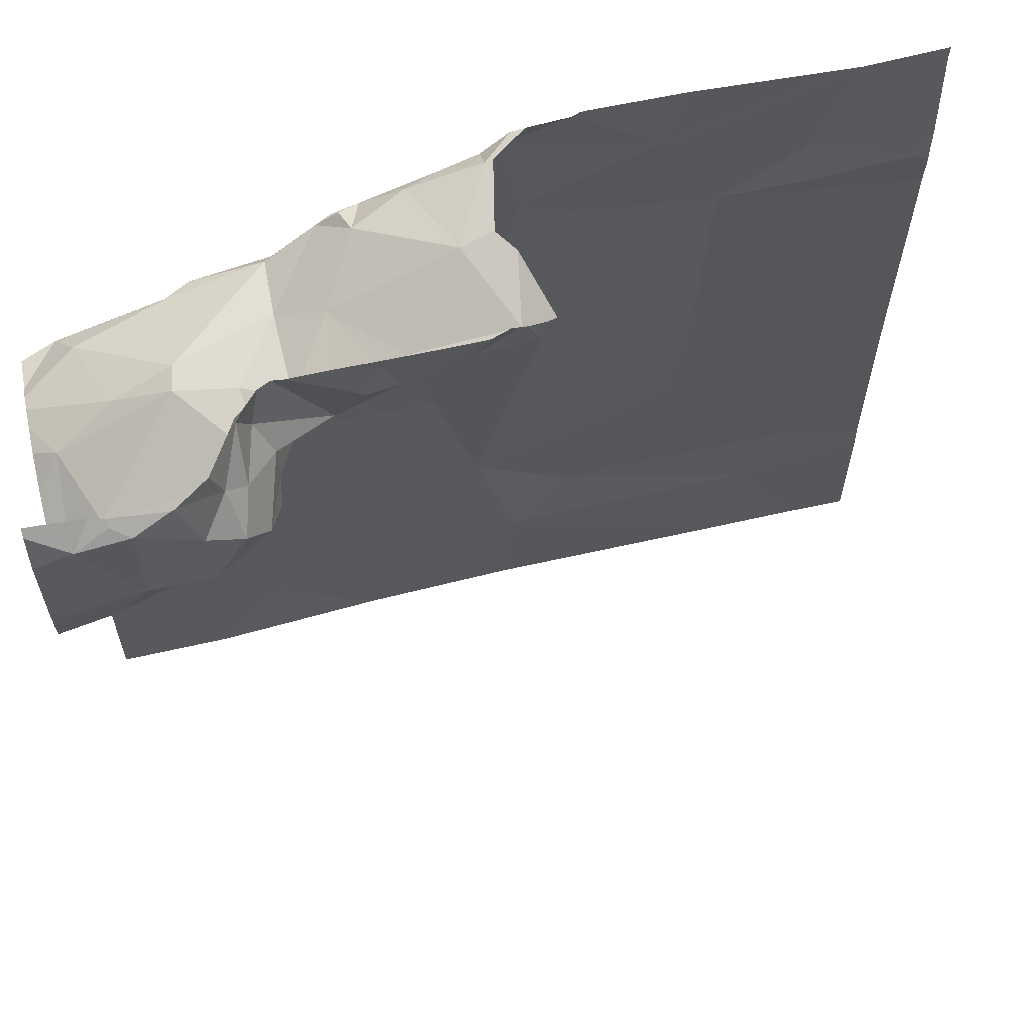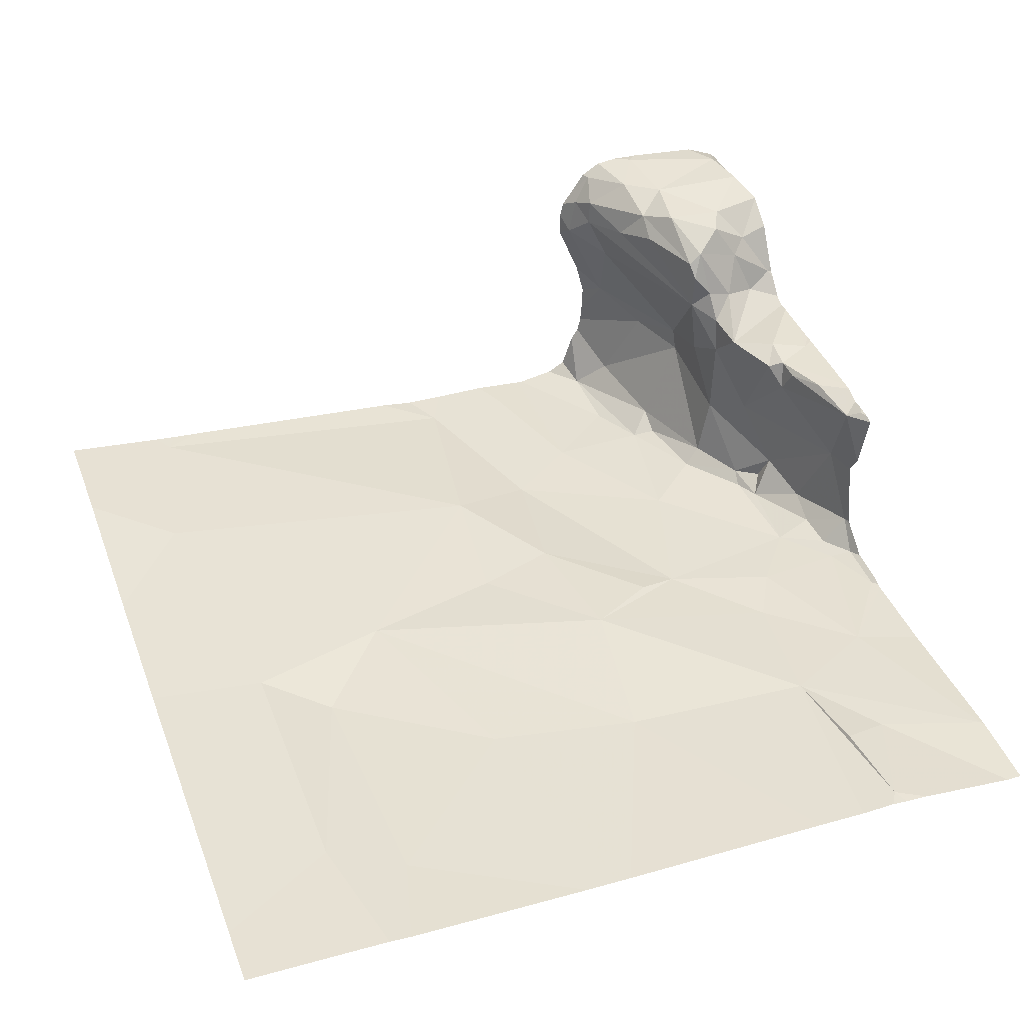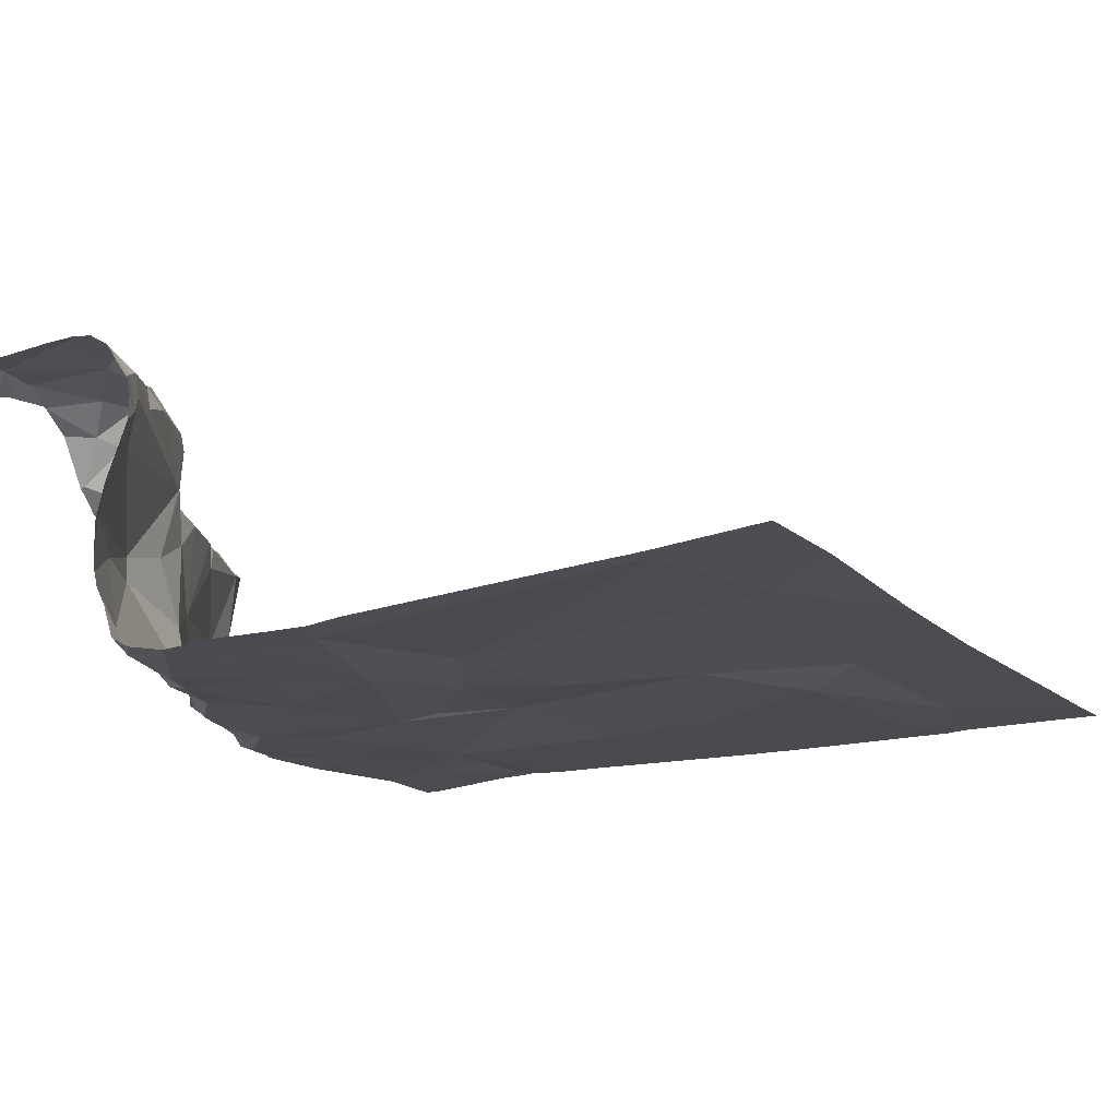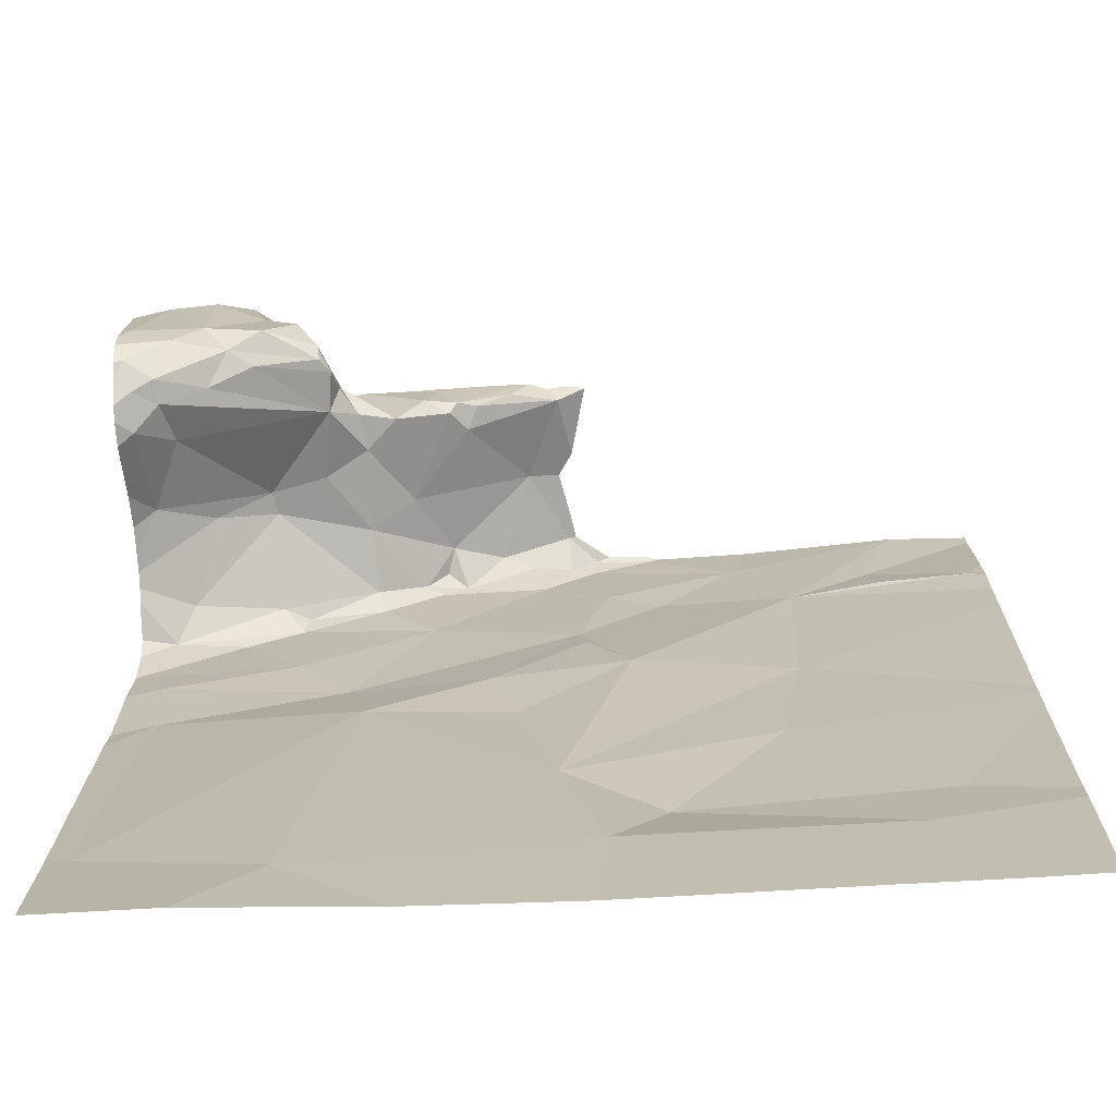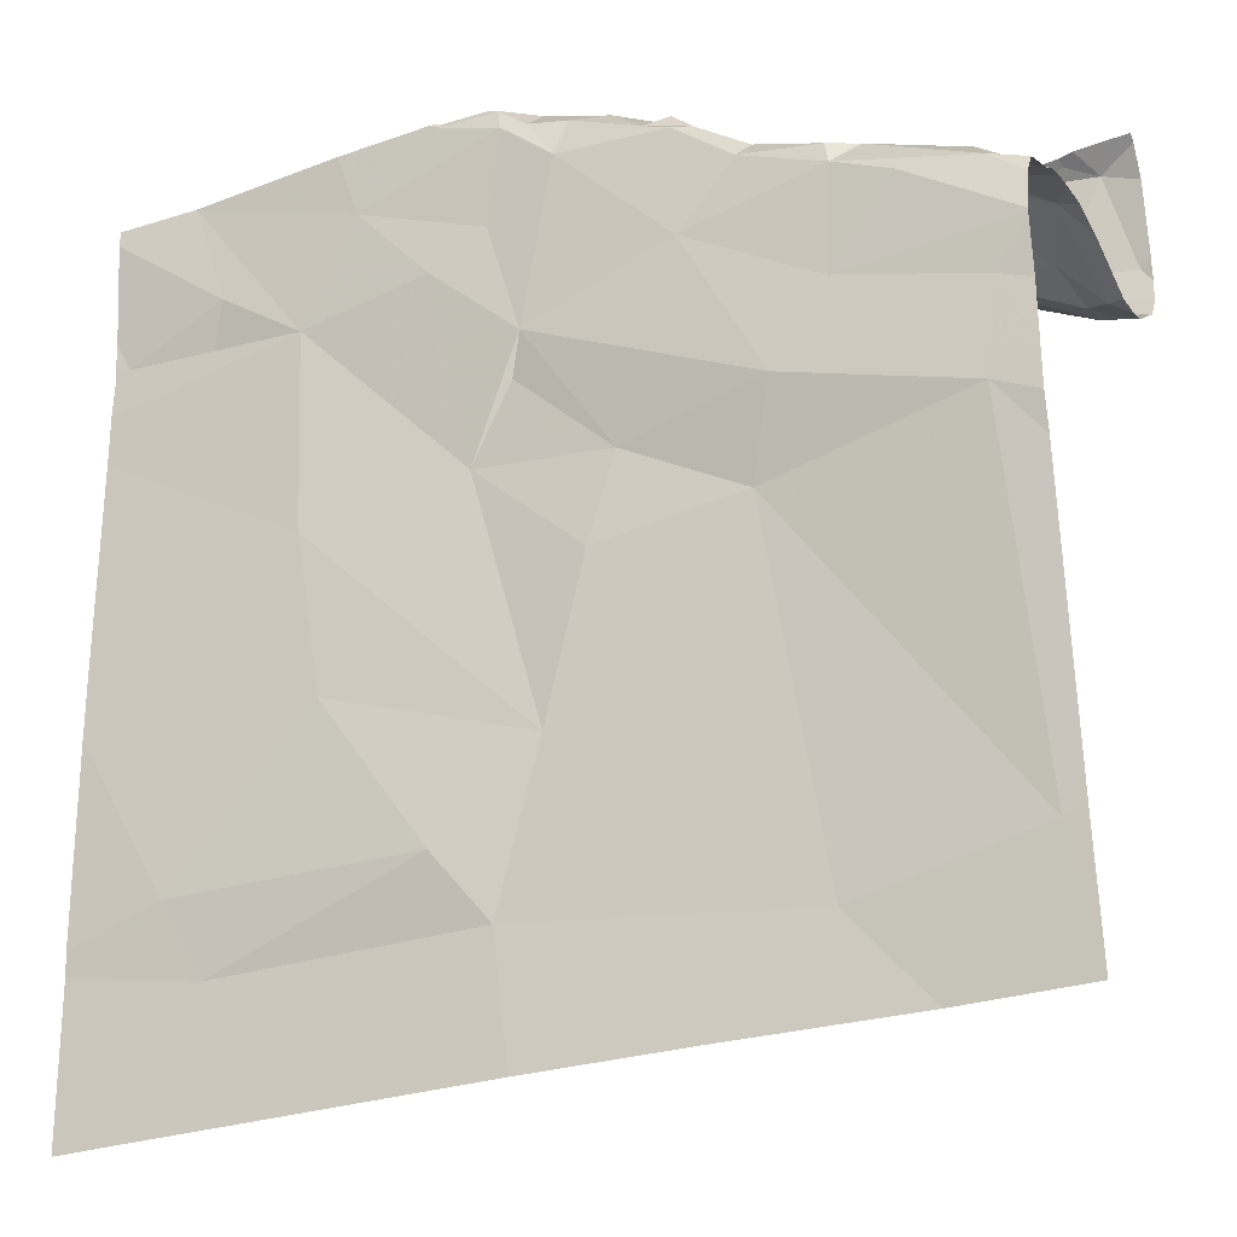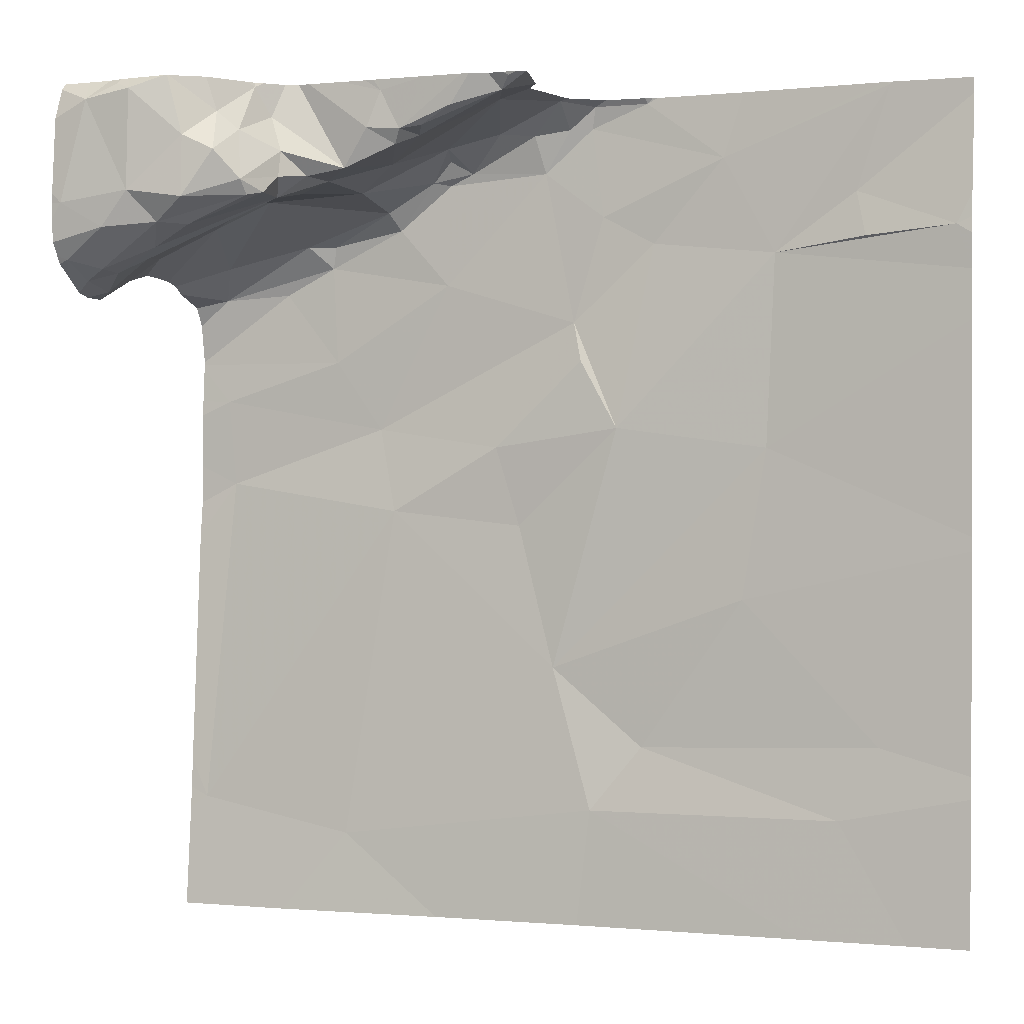
<metadata>
{"format":"obj","ext":"obj","renderer":"f3d","projection":"perspective","resolution":1024,"background":"white","views":[{"elev":64.0,"azim":-12.6,"up":"+Y"},{"elev":39.9,"azim":70.3,"up":"+Z"},{"elev":-14.2,"azim":-60.9,"up":"+Z"},{"elev":-70.7,"azim":3.6,"up":"+Y"},{"elev":-27.6,"azim":-152.0,"up":"+Y"},{"elev":0.0,"azim":21.3,"up":"+Y"}]}
</metadata>
<code>
v -105 247.5 483.2
v -105 246 483.2
v -105 247.2 483.2
v -105 246.5 483.2
v -106.5 247.5 483.7
v -105 247.2 483.2
v -105 247 483.2
v -105 245.9 483.2
v -106.9 245.8 483.2
v -106.6 247.5 483.8
v -105 246.4 483.2
v -106.9 247.1 483.8
v -106.9 247.5 483.8
v -106.7 247.5 483.8
v -106.9 247 483.7
v -106.8 247.1 483.3
v -106.8 247.1 483.2
v -106.8 247.4 483.9
v -106.9 247.2 483.9
v -106.9 245.6 483.3
v -106.7 247.2 483.9
v -106.8 247.2 483.9
v -106.8 247.1 483.8
v -106.9 247.1 483.8
v -106.9 247.1 483.5
v -106.7 247.2 483.4
v -106.8 246.6 483.2
v -105 247.1 483.2
v -106.8 246.8 483.2
v -106.8 247.1 483.7
v -106.6 247.3 483.5
v -106.7 247.1 483.8
v -106.5 247.2 483.7
v -106.8 247.1 483.8
v -106.7 247.2 483.8
v -106.8 247.5 483.9
v -106.7 247.5 483.9
v -106.6 247.4 483.9
v -105 246.5 483.2
v -105 247.1 483.2
v -106.4 246.7 483.2
v -106.6 247.2 483.2
v -106.6 247.3 483.4
v -106.5 246.9 483.2
v -106.7 247.1 483.2
v -106.5 245.8 483.2
v -106.4 246.5 483.2
v -106.1 247.4 483.6
v -106.2 247.4 483.6
v -106.1 247.4 483.6
v -106.2 247.4 483.6
v -106.2 247.3 483.6
v -106.5 247.2 483.8
v -106.5 247.2 483.8
v -106.6 247.2 483.8
v -106.4 247.3 483.6
v -106.3 247.3 483.6
v -106.4 247.3 483.6
v -106.4 247.3 483.7
v -106.5 247.4 483.7
v -106.4 247.3 483.7
v -106.5 247.3 483.8
v -106.5 247.5 483.7
v -106.6 247.4 483.8
v -106.2 247.5 483.6
v -106.2 247.4 483.2
v -106.3 247.3 483.2
v -106.2 247.4 483.3
v -106 247.5 483.4
v -106.1 247.4 483.2
v -106 247.5 483.6
v -106.3 247.4 483.6
v -106.3 247.3 483.4
v -106.5 247.3 483.5
v -106.4 247.2 483.2
v -106.4 247.3 483.4
v -106.5 247.3 483.8
v -106.5 247.4 483.8
v -106.6 247.2 483.9
v -106.3 247.1 483.2
v -106.6 247.1 483.2
v -105.9 247 483.2
v -106.1 246.7 483.2
v -106.2 247.3 483.2
v -106.4 247.2 483.2
v -106.5 247.2 483.2
v -106 247.4 483.2
v -106.1 246.5 483.2
v -106 247.3 483.2
v -106.3 247.3 483.2
v -106.7 247.5 483.8
v -106 246.2 483.2
v -105.9 245.8 483.2
v -105.9 247.5 483.6
v -106 247.5 483.2
v -106 247.4 483.2
v -105.9 246.9 483.2
v -105.8 246.7 483.2
v -105.9 247.4 483.2
v -105.9 247.2 483.2
v -105.9 247.5 483.2
v -105.7 247.2 483.2
v -105.5 247.1 483.2
v -105.6 247.3 483.2
v -105.2 247.2 483.2
v -105.3 247.3 483.2
v -105 247.2 483.2
v -105.5 246.7 483.2
v -105.5 246.3 483.2
v -105.8 247.5 483.2
v -105.2 247.5 483.2
v -105.8 246 483.2
v -105.2 246 483.2
v -105.9 245.6 483.2
v -105.3 245.9 483.2
v -105 245.6 483.2
v -106.8 247.5 483.8
v -106.7 245.6 483.3
v -105.1 245.6 483.2
v -105 245.6 483.2
v -105.4 245.6 483.2
v -106.3 245.6 483.2
v -106.9 245.8 483.2
v -106.9 245.9 483.2
v -106.9 245.6 483.3
v -106.9 247.1 483.8
v -106.9 247.1 483.8
v -106.9 247 483.7
v -106.9 247 483.7
v -106.9 247.1 483.3
v -106.9 247.1 483.3
v -106.9 247.2 483.9
v -106.9 247.4 483.9
v -106.9 247 483.8
v -106.9 247.1 483.5
v -106.9 247.1 483.4
v -106.9 247.1 483.4
v -106.9 247.5 483.8
v -106.9 246.5 483.2
v -106.9 246.6 483.2
v -106.9 246.8 483.2
v -106.9 246.9 483.2
v -106.9 247.1 483.5
v -106.9 247.1 483.5
v -106.9 247.1 483.9
v -106.9 247.1 483.9
v -106.9 247.2 483.9
v -106.9 247.2 483.9
v -106.9 247 483.2
v -106.9 246.9 483.2
v -106.9 246.7 483.2
v -106.9 246.8 483.2
v -106.9 247 483.2
v -106.9 246.9 483.2
v -106.9 246.9 483.2
v -106.9 245.9 483.2
v -105 247.5 483.2
v -106.8 247.5 483.8
v -106.1 247.5 483.6
v -106.2 247.5 483.6
v -106 247.5 483.6
v -106 247.5 483.6
v -106.4 247.5 483.6
v -106.4 247.5 483.6
v -106.2 247.5 483.6
v -106.5 247.5 483.7
v -106.5 247.5 483.7
v -106.5 247.5 483.6
v -106.3 247.5 483.6
v -106.3 247.5 483.6
v -106.6 247.5 483.8
v -106.6 247.5 483.8
v -106 247.5 483.6
v -105.9 247.5 483.6
v -106 247.5 483.6
v -105.9 247.5 483.6
v -105.9 247.5 483.5
v -105.9 247.5 483.3
v -106 247.5 483.4
v -105.9 247.5 483.2
v -105.9 247.5 483.2
v -105.8 247.5 483.2
v -105.9 247.5 483.2
v -105.7 247.5 483.2
v -105.8 247.5 483.2
v -105.2 247.5 483.2
v -105.2 247.5 483.2
v -105.2 247.5 483.2
v -105.5 247.5 483.2
v -105.2 247.5 483.2
v -105.2 247.5 483.2
v -106.9 247.5 483.8
v -105.1 247.5 483.2
v -105.2 247.5 483.2
v -106.9 247.5 483.8
f 172 64 10
f 171 38 64
f 130 16 131
f 132 18 133
f 22 21 19
f 22 12 23
f 24 12 126
f 170 65 165
f 131 26 137
f 169 65 170
f 168 60 163
f 31 30 25
f 33 32 34
f 15 34 24
f 30 33 34
f 23 24 34
f 15 30 34
f 129 24 134
f 21 18 19
f 12 22 145
f 145 19 147
f 22 23 35
f 23 34 32
f 23 32 35
f 21 22 35
f 167 63 60
f 23 12 24
f 166 63 167
f 36 37 91
f 18 21 37
f 18 36 158
f 21 38 37
f 37 36 18
f 151 29 152
f 27 41 29
f 17 42 16
f 26 25 136
f 43 26 16
f 165 65 160
f 142 44 154
f 45 17 150
f 164 72 65
f 25 26 31
f 25 15 128
f 25 30 15
f 9 27 139
f 46 9 125
f 47 27 9
f 49 48 50
f 27 47 41
f 52 51 49
f 54 53 55
f 57 56 58
f 60 59 57
f 54 61 62
f 64 63 5
f 57 59 56
f 67 66 68
f 70 69 68
f 71 50 48
f 49 50 161
f 51 48 49
f 57 52 72
f 48 51 71
f 49 65 72
f 33 54 55
f 52 49 72
f 73 52 57
f 163 72 164
f 33 31 74
f 69 73 68
f 76 75 67
f 159 49 162
f 58 73 57
f 167 60 168
f 164 65 169
f 33 58 56
f 60 57 163
f 73 51 52
f 78 77 62
f 33 30 31
f 62 53 54
f 14 38 171
f 54 33 61
f 21 79 38
f 61 33 56
f 59 61 56
f 59 62 61
f 78 62 59
f 59 60 78
f 79 77 38
f 77 78 64
f 64 38 77
f 35 79 21
f 53 62 79
f 62 77 79
f 171 64 172
f 35 32 55
f 55 32 33
f 35 55 53
f 79 35 53
f 64 78 63
f 60 63 78
f 16 42 43
f 41 44 29
f 80 44 41
f 81 42 17
f 83 82 41
f 82 80 41
f 66 67 84
f 81 80 85
f 68 73 76
f 75 86 85
f 86 81 85
f 86 75 42
f 68 66 84
f 70 68 84
f 87 70 84
f 69 71 51
f 43 76 74
f 42 75 43
f 43 75 76
f 73 58 76
f 31 26 43
f 83 47 88
f 89 87 84
f 85 80 90
f 89 84 90
f 17 45 81
f 45 44 81
f 81 44 80
f 89 90 80
f 80 82 89
f 86 42 81
f 41 47 83
f 154 45 155
f 46 47 9
f 58 33 74
f 76 58 74
f 90 67 85
f 92 47 46
f 67 90 84
f 73 69 51
f 31 43 74
f 76 67 68
f 47 92 88
f 67 75 85
f 46 93 92
f 93 46 122
f 14 37 38
f 161 71 175
f 174 71 176
f 96 95 87
f 97 83 98
f 69 95 178
f 98 83 88
f 82 97 98
f 99 96 89
f 69 70 95
f 82 100 89
f 96 101 95
f 95 70 87
f 177 69 179
f 71 94 173
f 87 89 96
f 82 83 97
f 98 88 92
f 103 102 98
f 104 100 102
f 107 106 105
f 109 108 92
f 92 108 98
f 101 110 182
f 102 100 82
f 181 101 183
f 101 99 110
f 82 98 102
f 104 111 186
f 184 104 189
f 109 112 113
f 104 103 111
f 106 103 105
f 98 108 103
f 107 105 103
f 106 111 103
f 96 99 101
f 99 104 110
f 100 104 99
f 103 104 102
f 89 100 99
f 112 93 115
f 109 113 11
f 115 93 121
f 92 112 109
f 107 103 28
f 113 112 115
f 93 112 92
f 28 108 7
f 108 109 4
f 106 1 157
f 2 115 8
f 160 65 159
f 159 65 49
f 1 107 6
f 10 64 5
f 5 63 166
f 13 18 117
f 123 9 124
f 163 57 72
f 124 9 156
f 125 9 123
f 162 49 161
f 126 12 127
f 161 50 71
f 127 12 146
f 128 15 129
f 129 15 24
f 130 17 16
f 3 107 40
f 131 16 26
f 132 19 18
f 120 8 119
f 133 18 138
f 134 24 126
f 6 107 3
f 135 25 143
f 136 25 135
f 8 115 119
f 117 18 158
f 137 26 136
f 119 115 121
f 138 18 13
f 139 27 140
f 2 113 115
f 1 106 107
f 140 27 151
f 141 29 142
f 121 93 114
f 142 29 44
f 190 106 193
f 143 25 144
f 144 25 128
f 145 22 19
f 146 12 145
f 158 36 91
f 114 93 122
f 147 19 148
f 148 19 132
f 39 108 4
f 7 108 39
f 122 46 118
f 149 17 153
f 150 17 149
f 91 37 14
f 151 27 29
f 40 107 28
f 28 103 108
f 152 29 141
f 153 17 130
f 118 46 125
f 154 44 45
f 155 45 150
f 4 109 11
f 156 9 139
f 11 113 2
f 118 125 20
f 116 8 120
f 173 94 174
f 174 94 71
f 175 71 173
f 176 71 177
f 177 71 69
f 178 95 180
f 179 69 178
f 180 95 181
f 181 95 101
f 182 110 185
f 183 101 182
f 184 110 104
f 185 110 184
f 186 111 187
f 187 111 188
f 188 111 194
f 189 104 186
f 190 111 106
f 191 111 190
f 192 138 13
f 193 106 157
f 194 111 191
f 195 138 192

</code>
